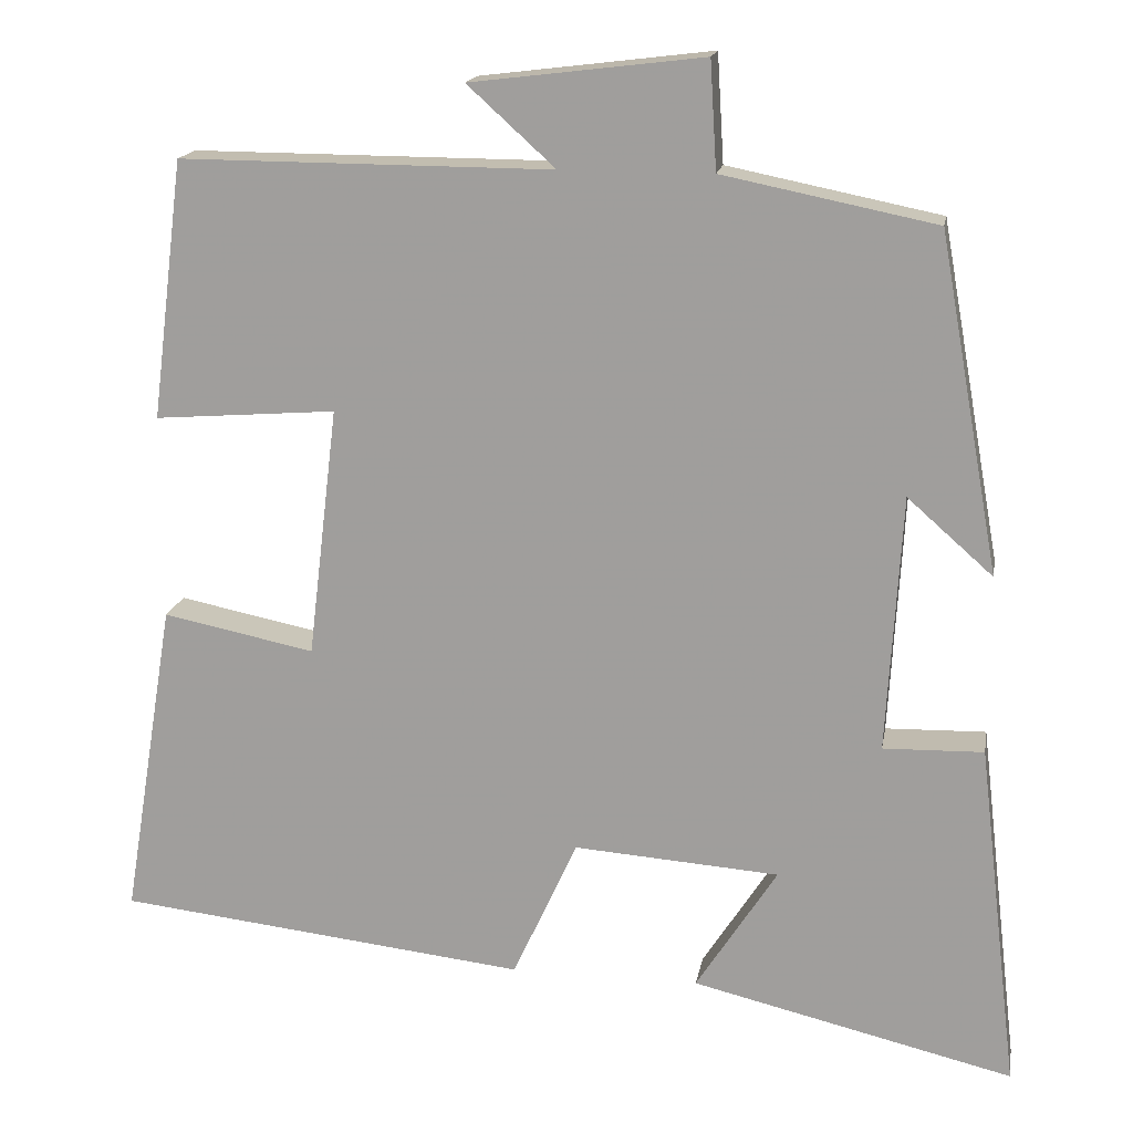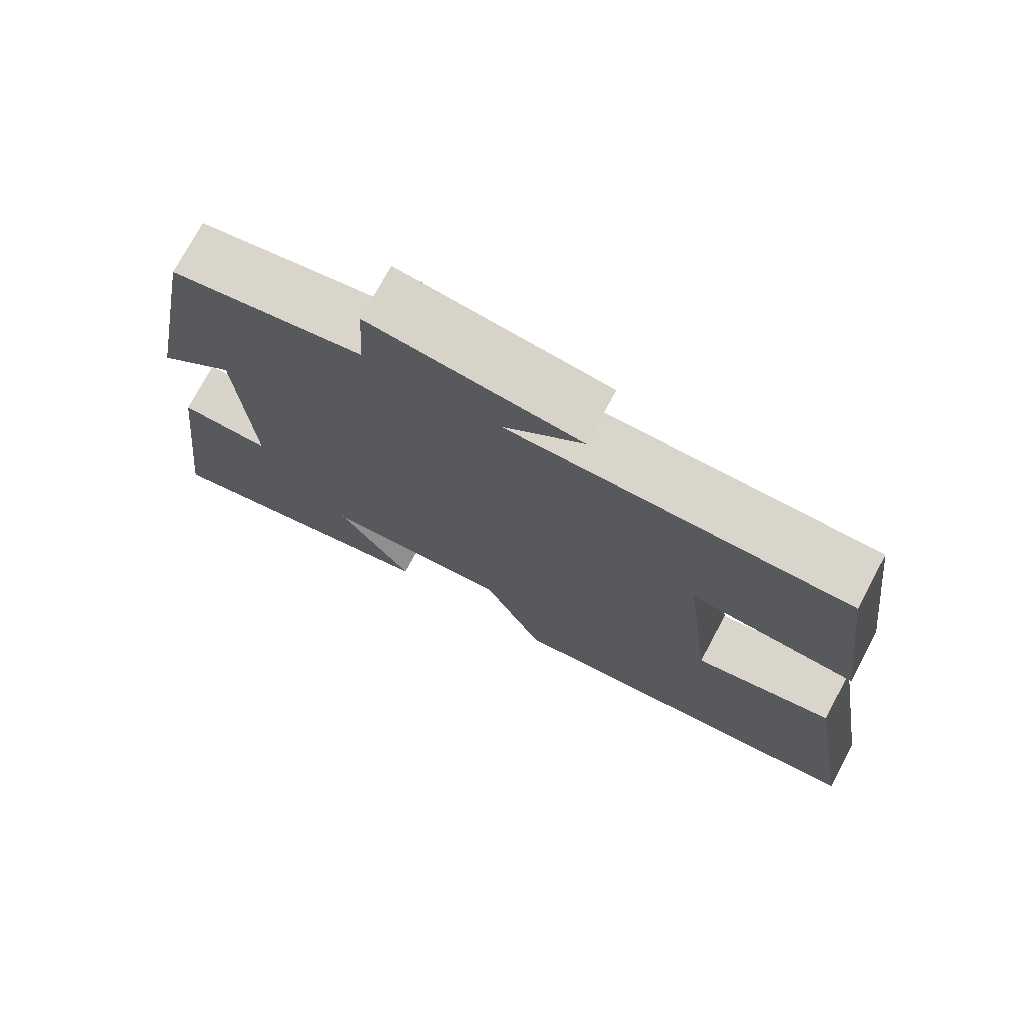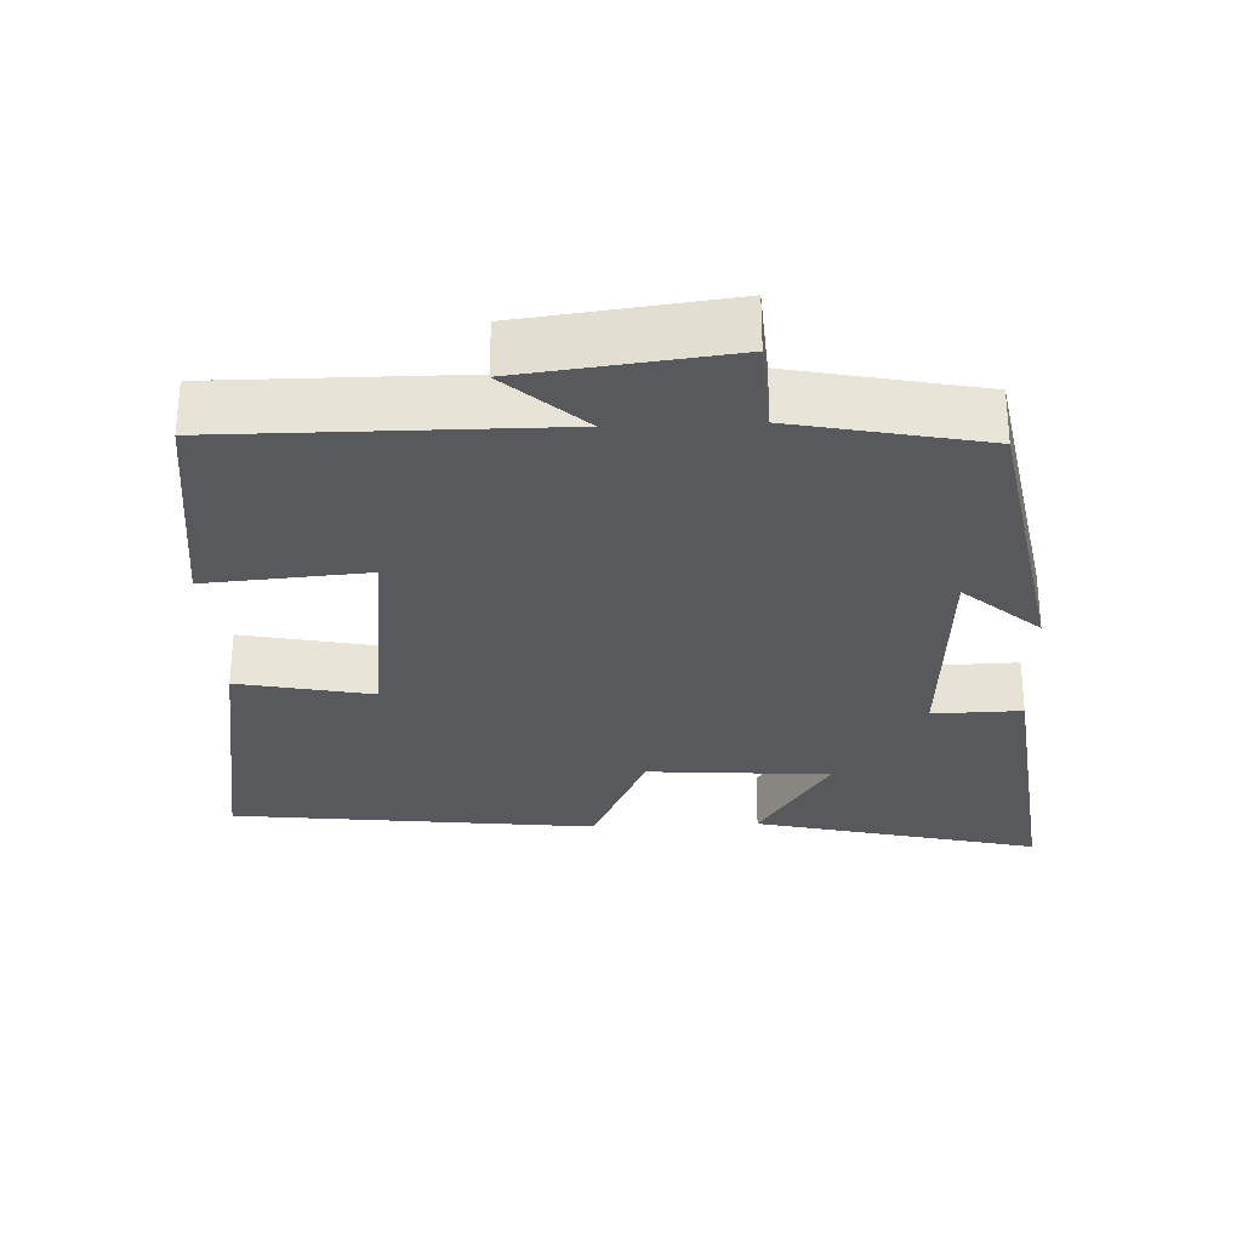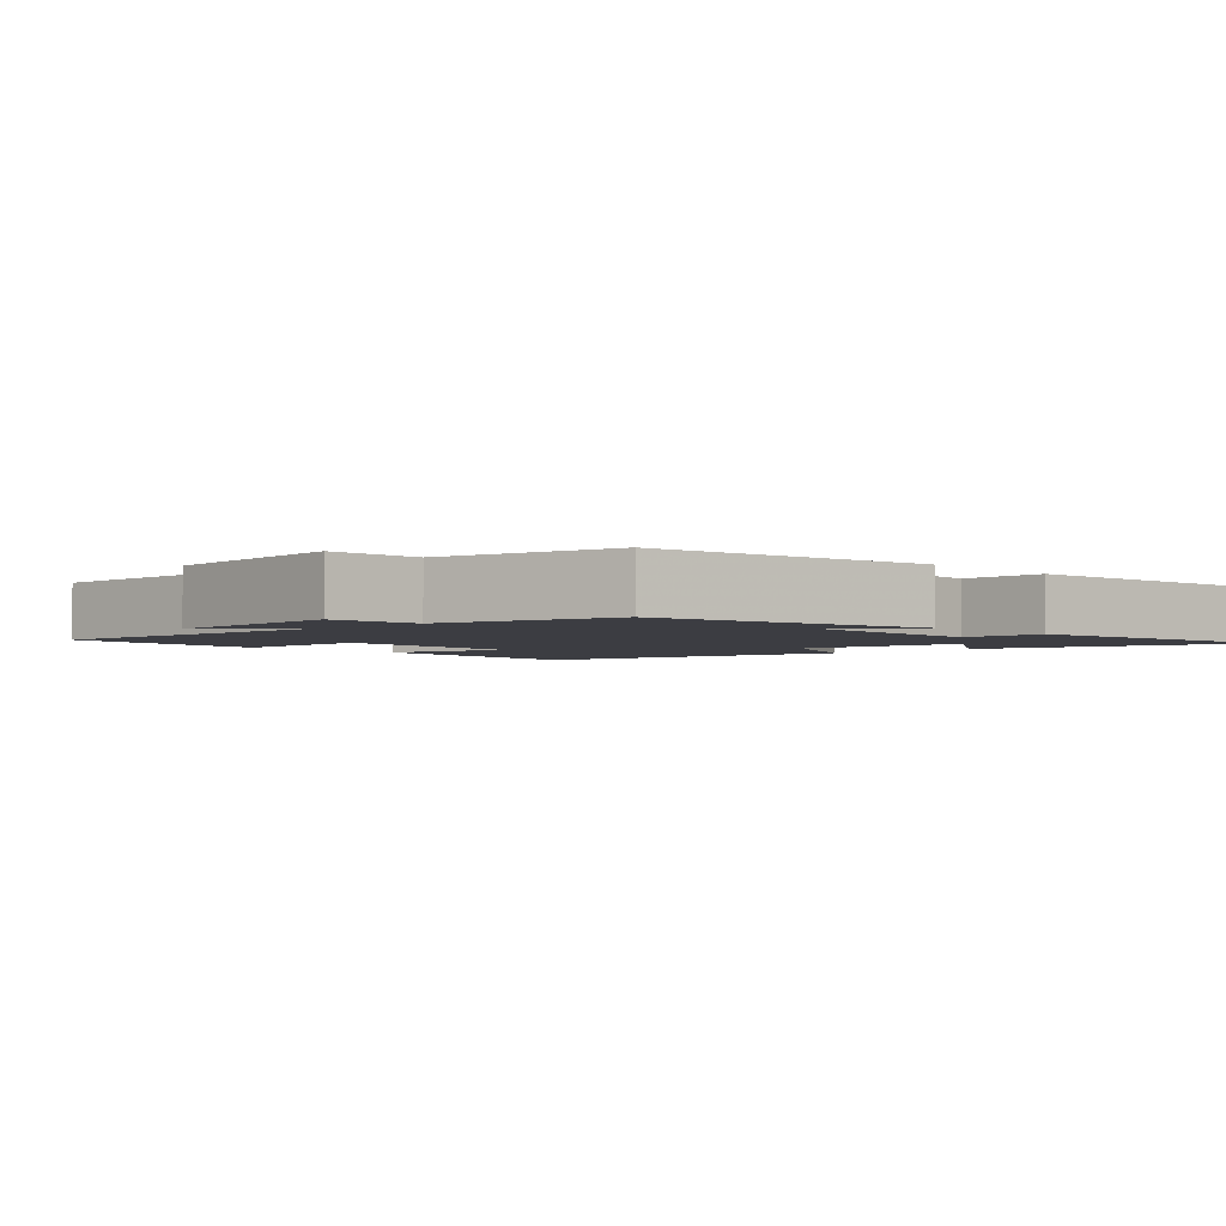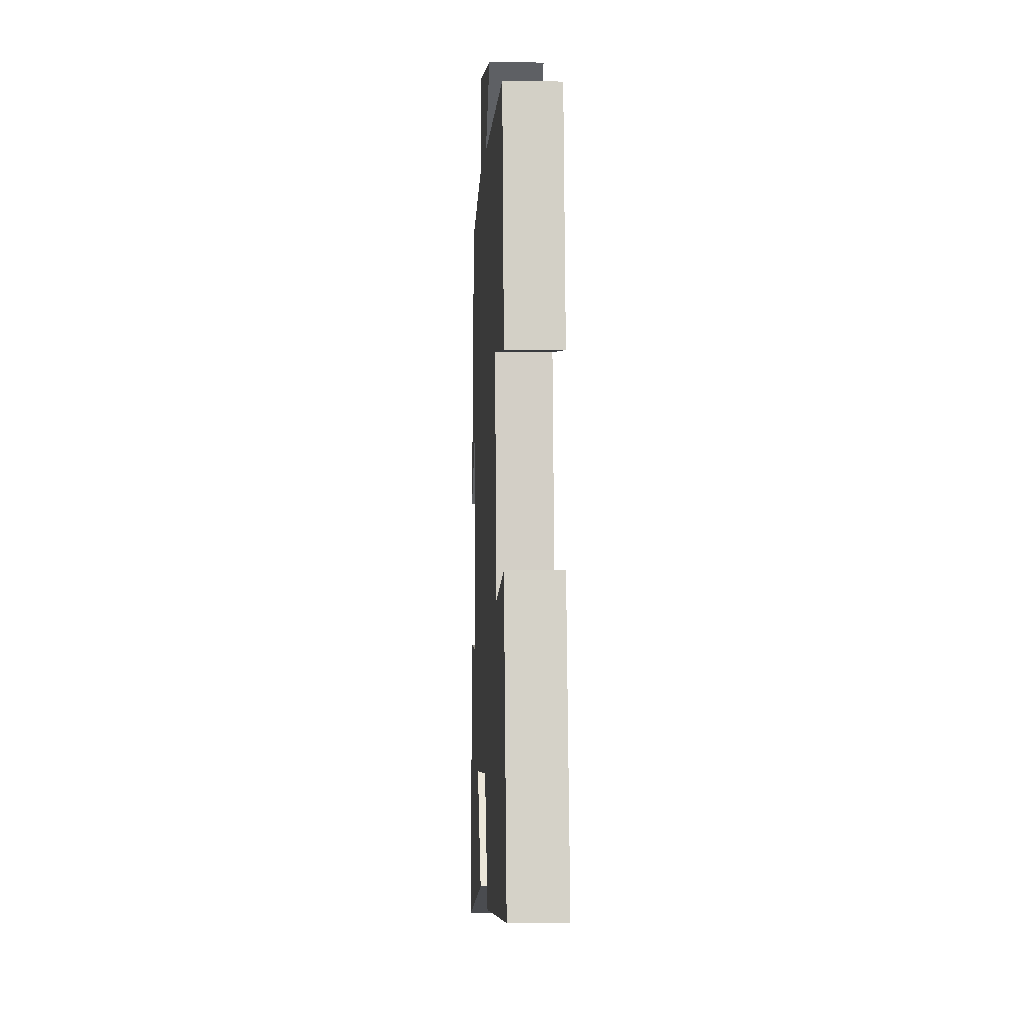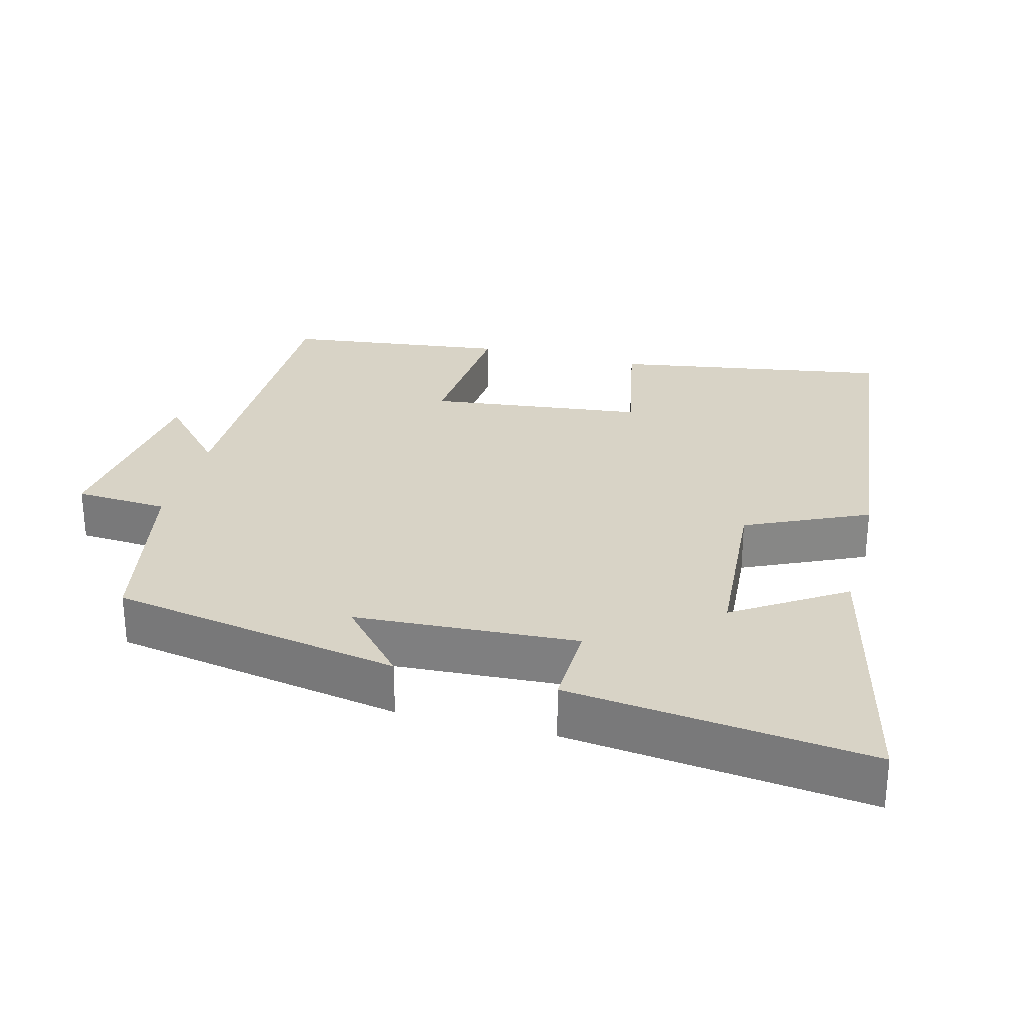
<metadata>
{"format":"obj","ext":"obj","renderer":"f3d","projection":"perspective","resolution":1024,"background":"white","views":[{"elev":16.7,"azim":9.8,"up":"+Z"},{"elev":74.5,"azim":-151.8,"up":"+Z"},{"elev":-29.4,"azim":2.4,"up":"+Y"},{"elev":-2.9,"azim":43.2,"up":"+Y"},{"elev":-1.3,"azim":-93.0,"up":"+Z"},{"elev":28.1,"azim":104.7,"up":"+Y"}]}
</metadata>
<code>
v 0.549 0.07 -0.593
v 0.161 0.07 -0.5
v 0.259 0.07 -0.348
v 0.011 0.07 -0.33
v -0.067 0.07 -0.5
v -0.563 0.07 -0.444
v -0.5 0.07 -0.058
v -0.317 0.07 -0.095
v -0.281 0.07 0.207
v -0.5 0.07 0.19
v -0.461 0.07 0.502
v -0.012 0.07 0.5
v -0.118 0.07 0.596
v 0.162 0.07 0.63
v 0.17 0.07 0.5
v 0.427 0.07 0.448
v 0.5 0.07 0.042
v 0.397 0.07 0.133
v 0.379 0.07 -0.177
v 0.5 0.07 -0.174
v 0.549 0 -0.593
v 0.161 0 -0.5
v 0.259 0 -0.348
v 0.011 0 -0.33
v -0.067 0 -0.5
v -0.563 0 -0.444
v -0.5 0 -0.058
v -0.317 0 -0.095
v -0.281 0 0.207
v -0.5 0 0.19
v -0.461 0 0.502
v -0.012 0 0.5
v -0.118 0 0.596
v 0.162 0 0.63
v 0.17 0 0.5
v 0.427 0 0.448
v 0.5 0 0.042
v 0.397 0 0.133
v 0.379 0 -0.177
v 0.5 0 -0.174
f 19 20 1 2
f 15 16 17 18
f 15 18 19
f 12 13 14 15
f 12 15 19
f 9 10 11 12
f 8 9 12 19
f 5 6 7 8
f 4 5 8
f 3 4 8 19
f 2 3 19
f 22 21 40 39
f 38 37 36 35
f 39 38 35
f 35 34 33 32
f 39 35 32
f 32 31 30 29
f 39 32 29 28
f 28 27 26 25
f 28 25 24
f 39 28 24 23
f 39 23 22
f 1 21 22 2
f 2 22 23 3
f 3 23 24 4
f 4 24 25 5
f 5 25 26 6
f 6 26 27 7
f 7 27 28 8
f 8 28 29 9
f 9 29 30 10
f 10 30 31 11
f 11 31 32 12
f 12 32 33 13
f 13 33 34 14
f 14 34 35 15
f 15 35 36 16
f 16 36 37 17
f 17 37 38 18
f 18 38 39 19
f 19 39 40 20
f 20 40 21 1

</code>
